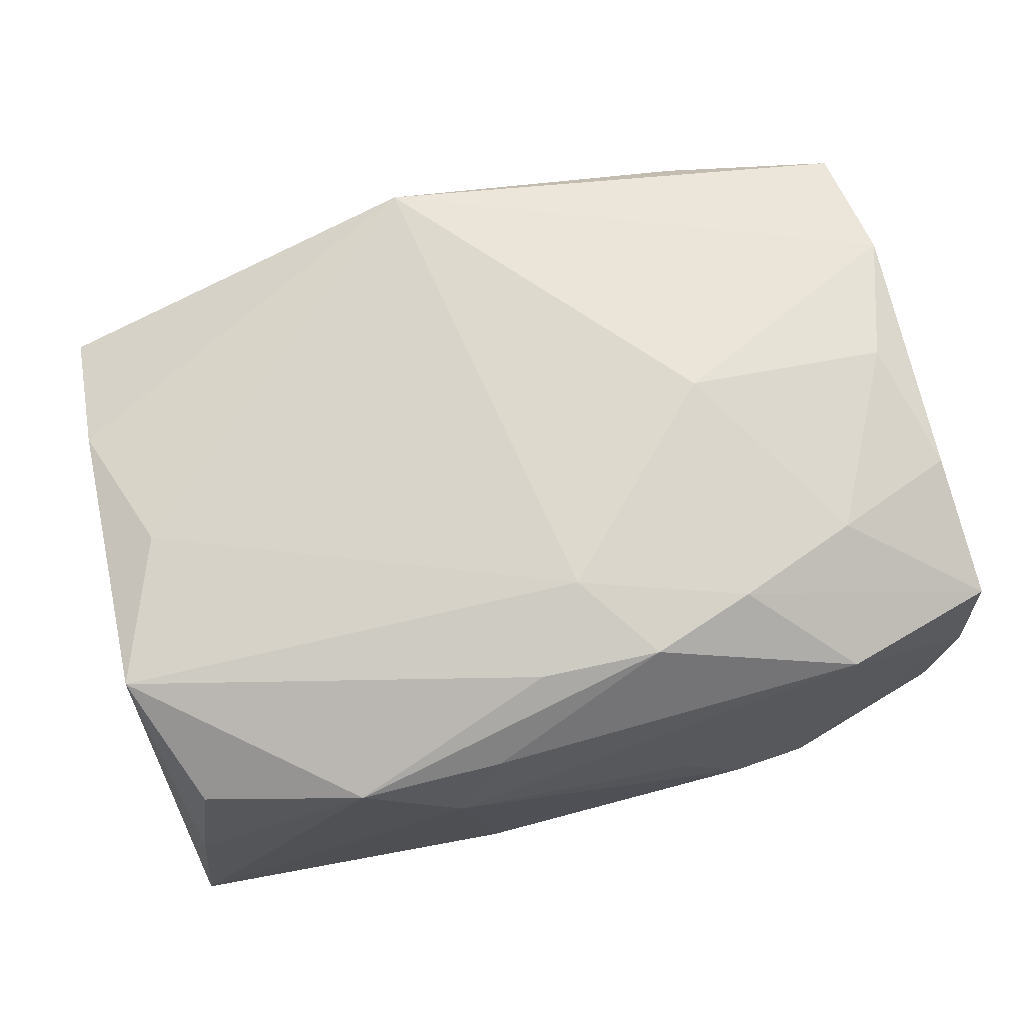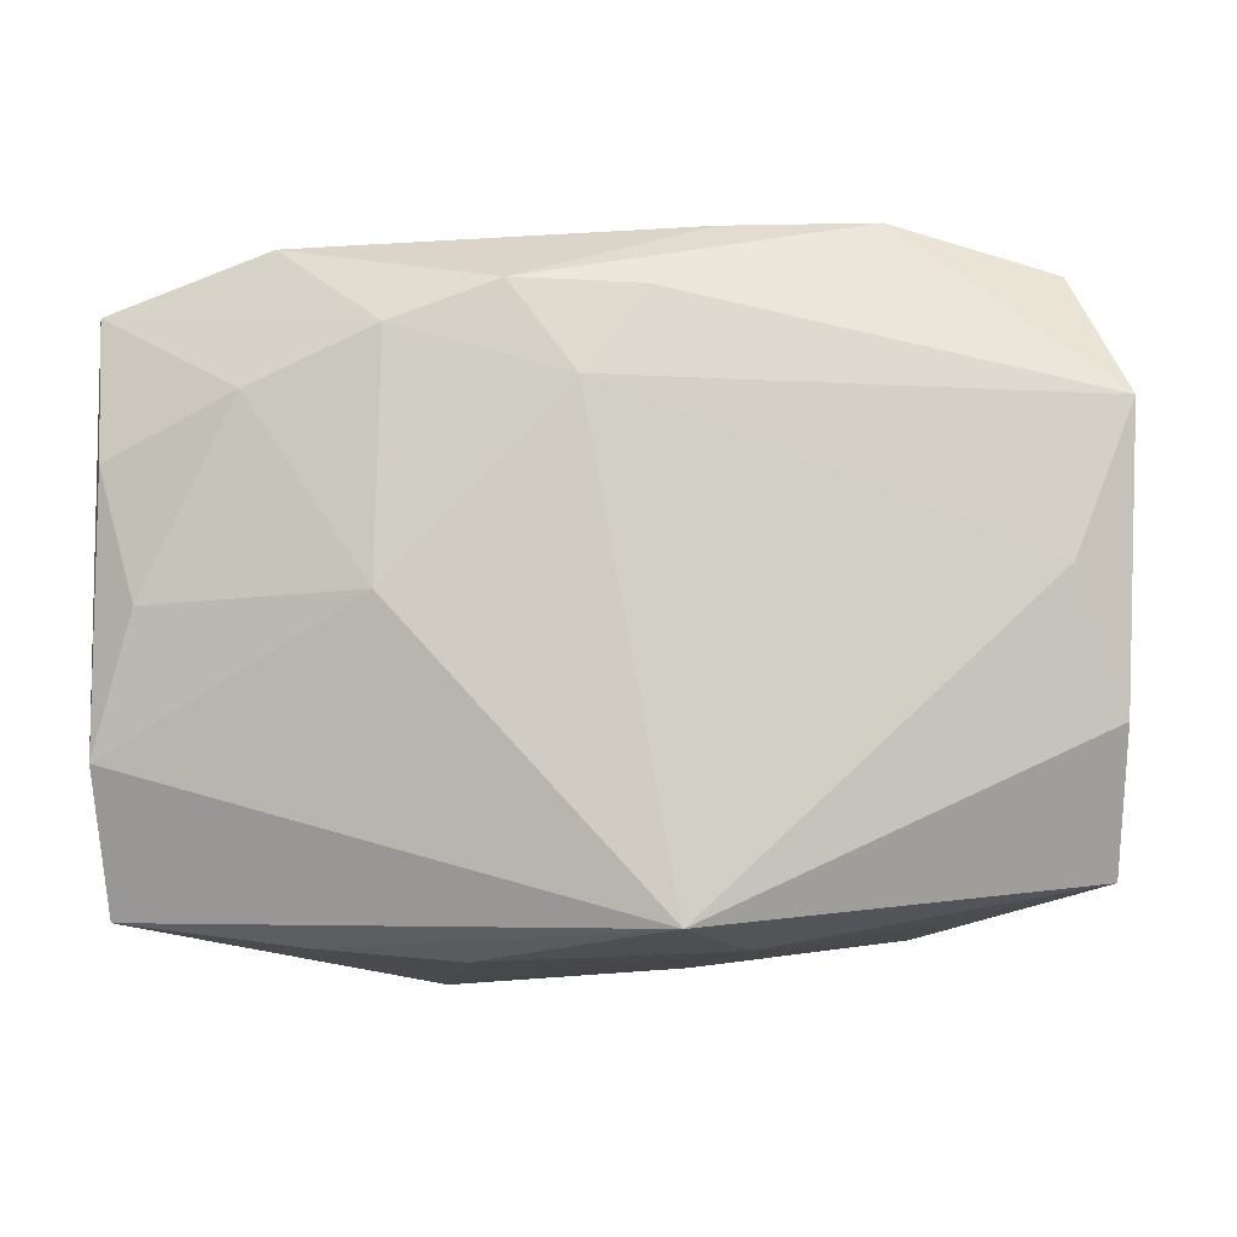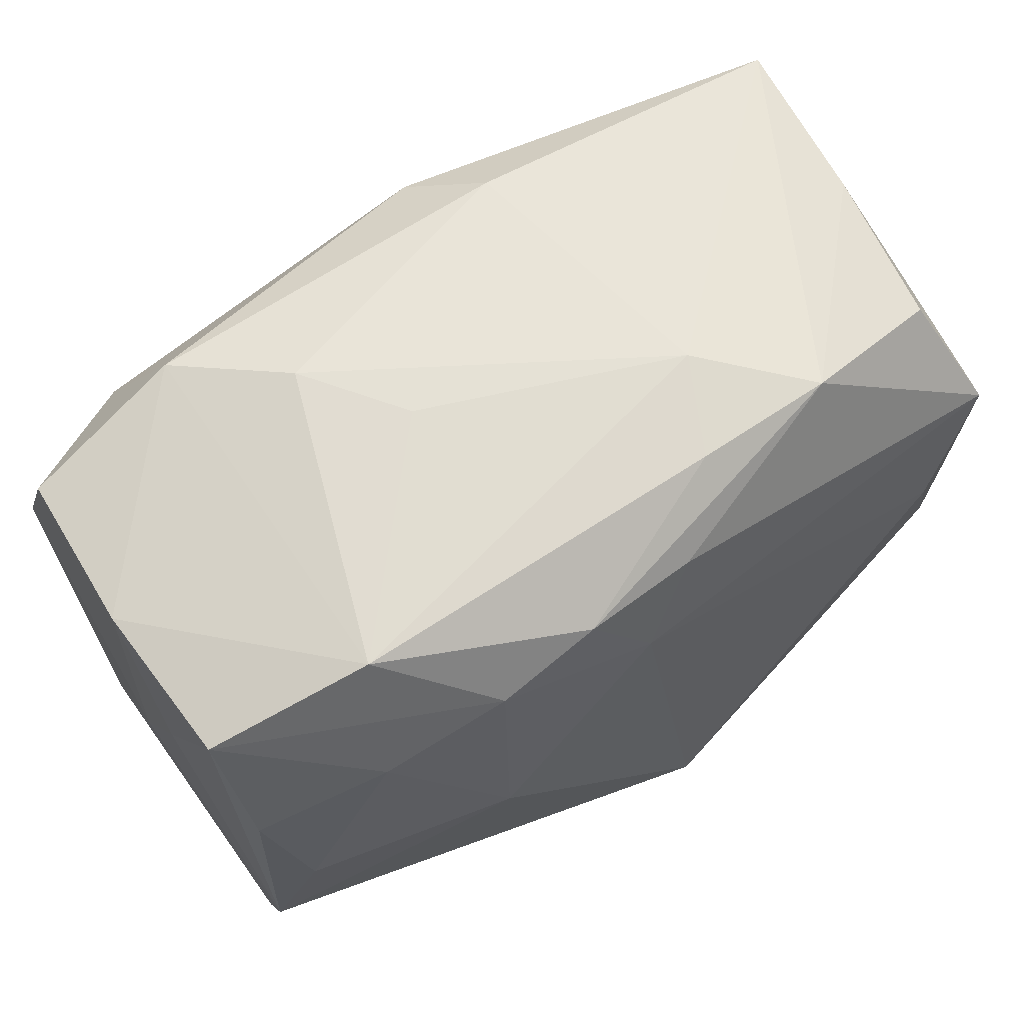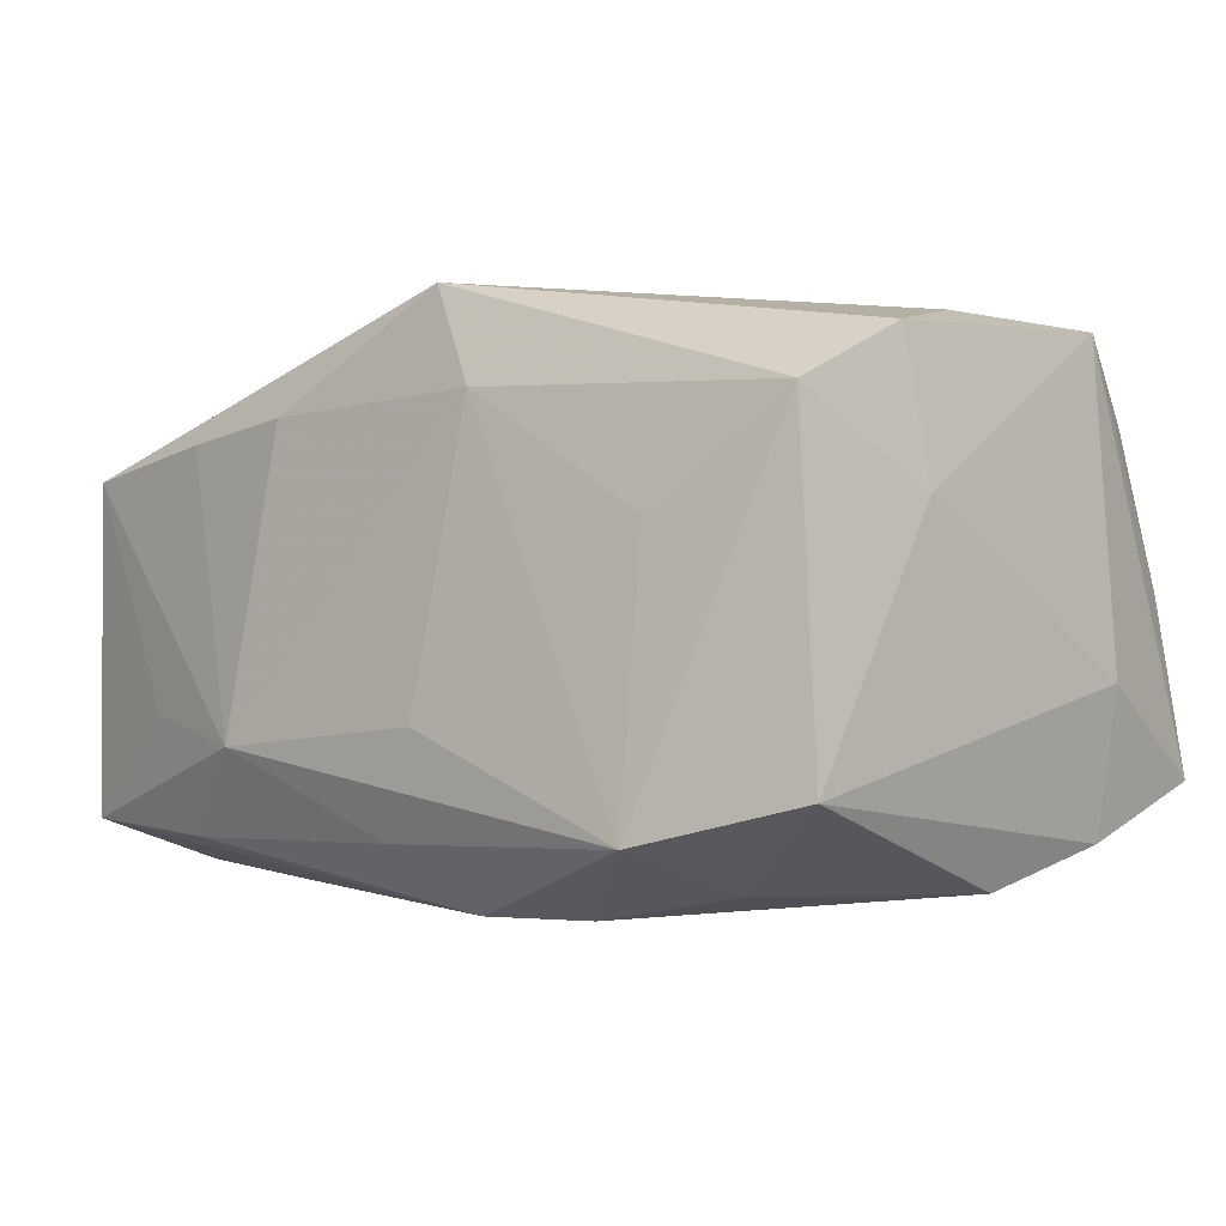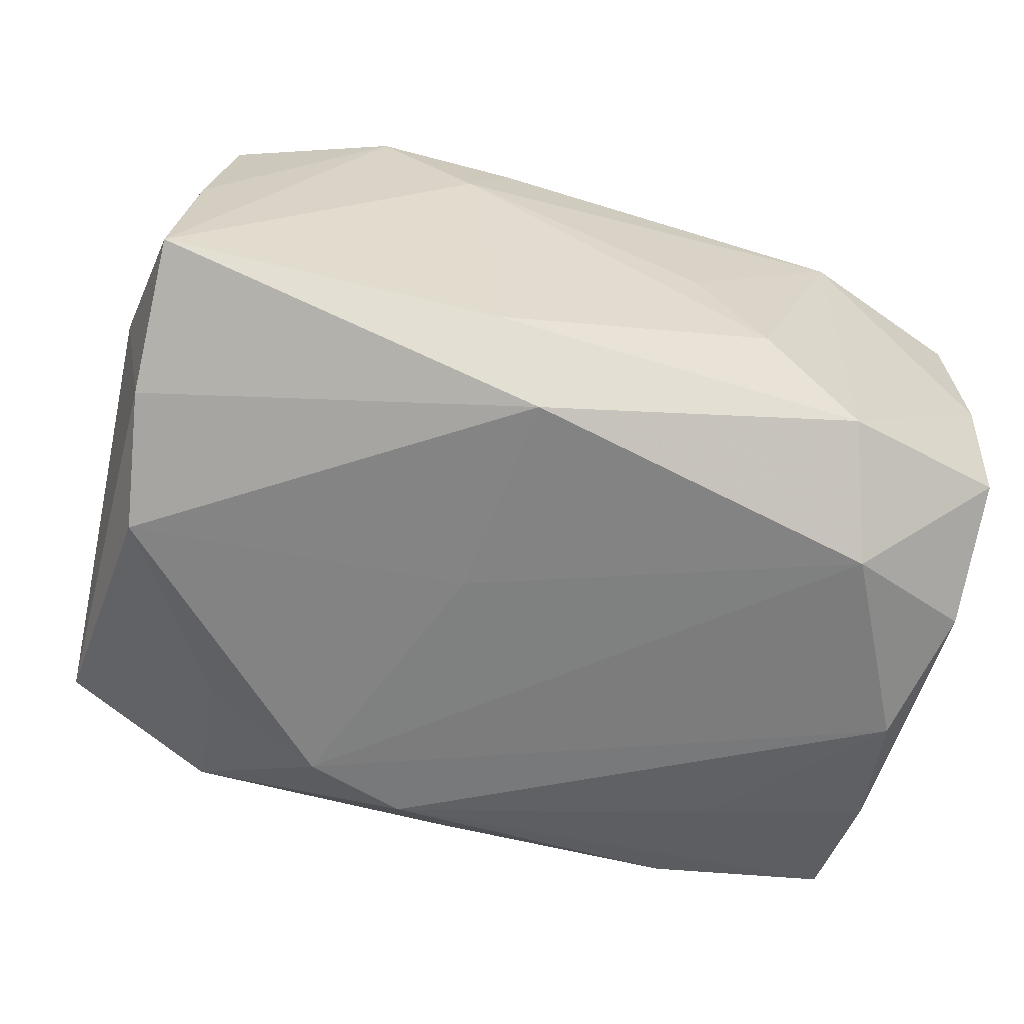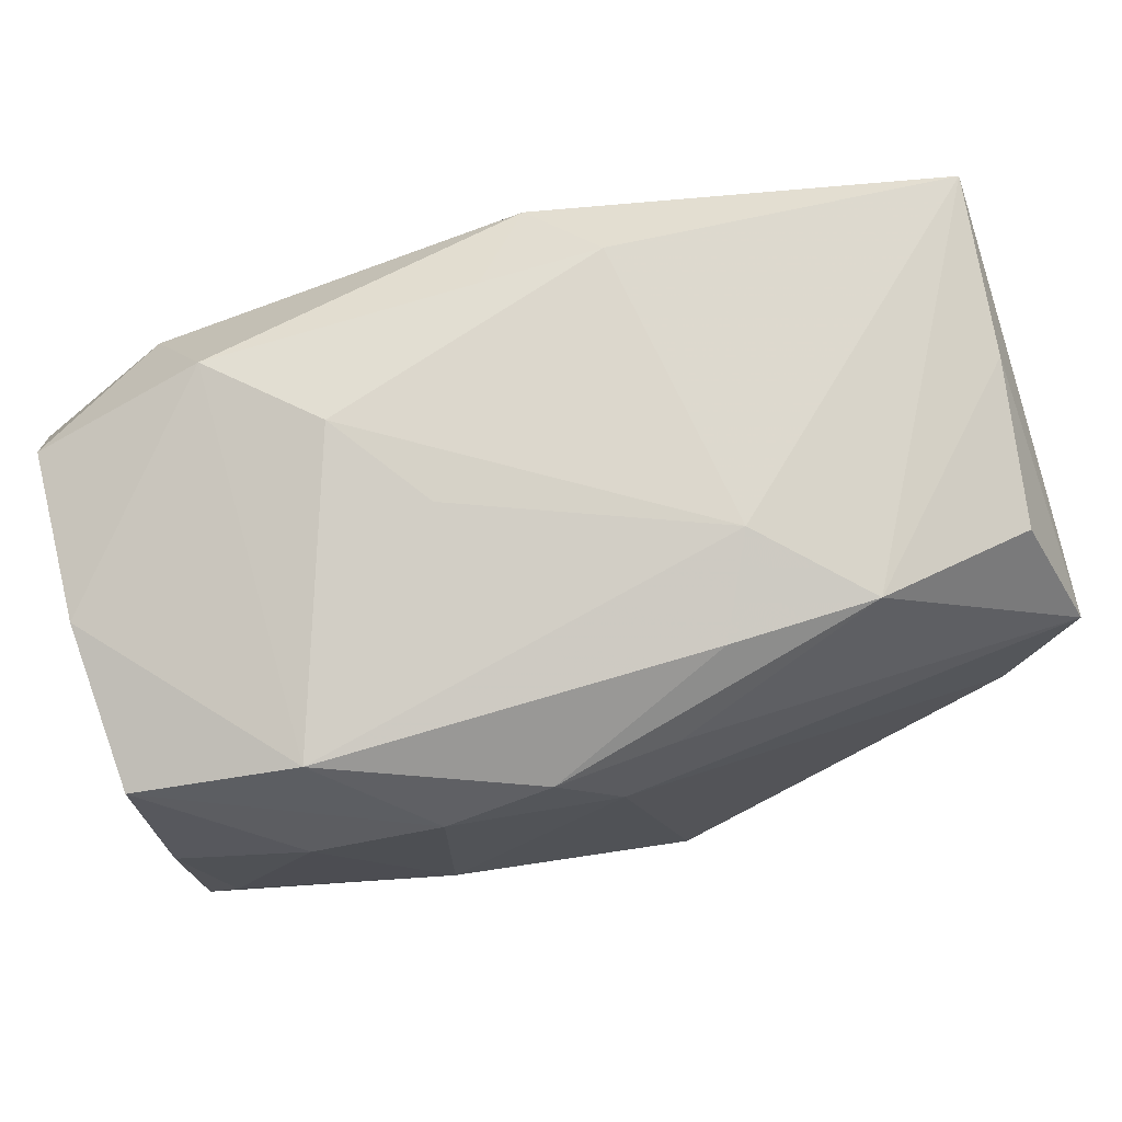
<metadata>
{"format":"obj","ext":"obj","renderer":"f3d","projection":"perspective","resolution":1024,"background":"white","views":[{"elev":72.6,"azim":166.3,"up":"+Z"},{"elev":-7.0,"azim":1.3,"up":"+Y"},{"elev":61.9,"azim":-35.4,"up":"+Y"},{"elev":-2.7,"azim":43.0,"up":"+Z"},{"elev":-58.4,"azim":165.2,"up":"+Z"},{"elev":75.1,"azim":-17.7,"up":"+Y"}]}
</metadata>
<code>
v -0.001042 0.02399 -0.014
v -0.03286 -0.02194 0.01067
v 0.02267 -0.02192 0.004935
v -0.03337 0.00789 0.0152
v 0.005079 -0.02504 -0.007942
v 0.02257 -0.01206 -0.01877
v -0.0238 0.01416 -0.02037
v -0.01233 -0.02626 -0.009291
v 0.03371 -0.01865 -0.01248
v 0.002571 0.01869 0.01984
v 0.03009 0.02052 0.01349
v 0.00552 0.004374 -0.02016
v -0.03423 0.01846 0.01185
v 0.02175 -0.02303 -0.01544
v -0.03379 0.009318 -0.01771
v 0.03329 0.01209 -0.01585
v 0.004803 -0.0224 0.02143
v 0.03358 0.02321 -0.01171
v -0.01462 -0.001201 0.02117
v -0.01392 0.02486 -0.007378
v -0.02259 -0.02416 -0.00704
v -0.03466 0.007812 0.004783
v -0.03466 0.01931 -0.0005945
v -0.03466 -0.001309 -0.001267
v 0.03531 0.01163 -0.004976
v 0.01074 0.0251 0.008408
v 0.03371 0.01145 0.01887
v 0.007146 0.02361 0.01543
v -0.01878 -0.02323 -0.01574
v -0.03294 -0.02166 -0.01476
v 0.009058 -0.02374 0.01393
v -0.02208 0.0224 0.01451
v -0.0203 -0.01307 -0.01906
v -0.01432 0.01618 0.02019
v -0.03282 -0.01073 -0.01825
v 0.03459 -0.008412 0.006493
v 0.03285 -0.0194 0.01271
v 0.005375 -0.01866 -0.02047
v -0.008623 0.02474 0.0003416
v -0.0192 -0.02364 0.01238
v 0.003844 0.02064 -0.01947
v 0.03202 0.02199 0.001437
v 0.01322 -0.01601 -0.02054
v -0.009032 -0.02449 0.0134
v 0.03309 -0.009323 0.01743
v 0.00088 -0.02326 -0.01568
v -0.03115 -0.0005633 -0.02047
v -0.006485 0.01901 0.0203
v 0.007925 0.02435 -0.01373
v -0.02109 0.02319 -0.01461
v 0.03164 0.00193 -0.01879
v -0.001664 0.01247 0.02143
v -0.03372 0.01939 -0.0131
v -0.01073 -0.01555 -0.01951
v -0.03052 -0.001718 0.0171
v -0.03357 -0.01174 0.01505
v 0.01805 0.02369 0.01554
v -0.0237 0.0122 0.0184
v 0.02952 0.0006375 0.01961
f 44 31 17
f 8 31 44
f 30 2 24
f 5 31 8
f 51 16 9
f 40 2 8
f 8 44 40
f 17 2 40
f 40 44 17
f 24 2 56
f 56 2 17
f 8 2 21
f 21 30 8
f 2 30 21
f 54 30 35
f 37 45 17
f 17 31 37
f 17 45 59
f 45 27 59
f 59 52 17
f 27 52 59
f 10 27 57
f 10 52 27
f 17 52 19
f 19 56 17
f 55 56 19
f 57 27 11
f 9 16 25
f 16 18 25
f 25 18 27
f 8 30 29
f 29 46 8
f 47 54 33
f 33 35 47
f 54 35 33
f 47 35 15
f 15 7 47
f 53 7 15
f 15 30 24
f 15 35 30
f 3 37 31
f 4 56 55
f 4 13 56
f 23 15 24
f 53 15 23
f 24 56 22
f 56 13 22
f 22 23 24
f 13 23 22
f 57 18 26
f 27 18 42
f 42 11 27
f 42 18 57
f 57 11 42
f 36 27 45
f 36 25 27
f 45 37 36
f 36 37 9
f 9 25 36
f 41 18 16
f 16 51 41
f 41 51 12
f 12 7 41
f 46 29 38
f 38 30 54
f 38 29 30
f 38 54 47
f 32 23 13
f 34 19 52
f 34 32 13
f 53 23 50
f 50 32 20
f 23 32 50
f 50 7 53
f 50 41 7
f 49 26 18
f 20 26 49
f 18 41 49
f 46 38 14
f 14 5 8
f 8 46 14
f 9 37 14
f 37 3 14
f 31 5 14
f 14 3 31
f 39 26 20
f 20 32 39
f 39 32 26
f 57 26 28
f 26 32 28
f 55 19 58
f 19 34 58
f 58 4 55
f 13 4 58
f 58 34 13
f 52 10 48
f 48 34 52
f 32 34 48
f 48 28 32
f 48 10 57
f 57 28 48
f 1 50 20
f 20 49 1
f 41 50 1
f 1 49 41
f 43 14 38
f 12 51 43
f 43 7 12
f 47 7 43
f 43 38 47
f 6 51 9
f 6 43 51
f 9 14 6
f 14 43 6

</code>
